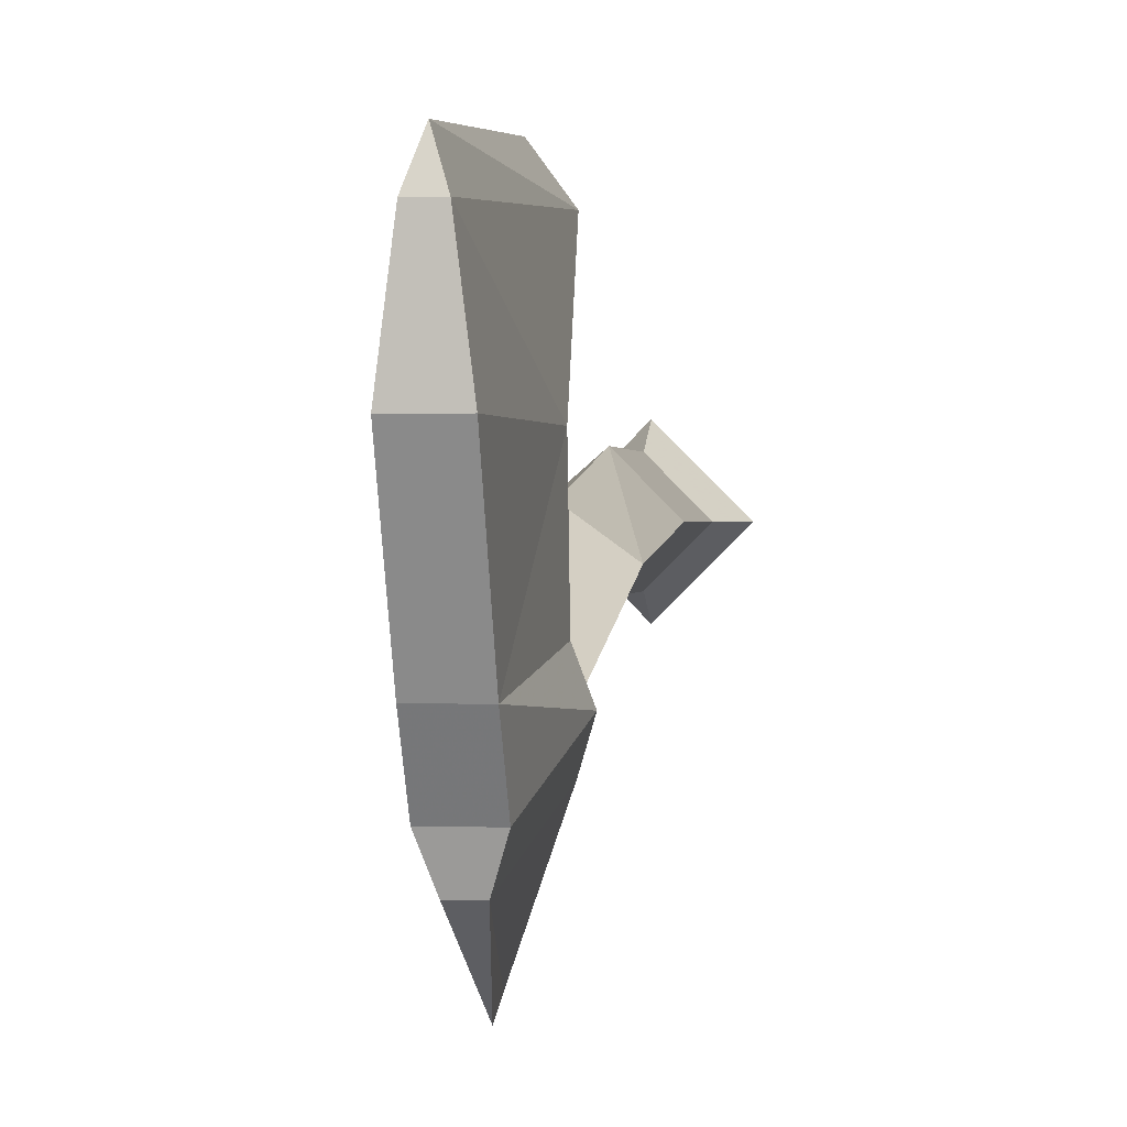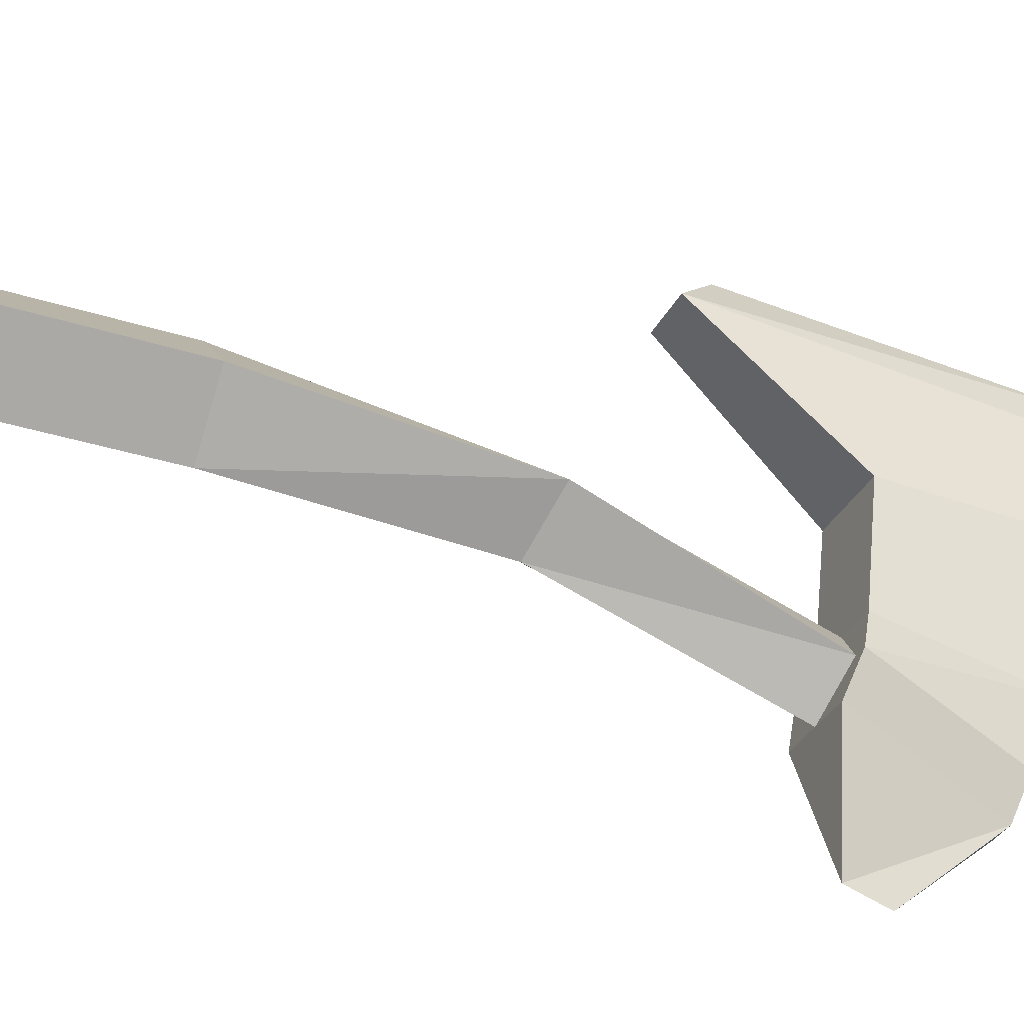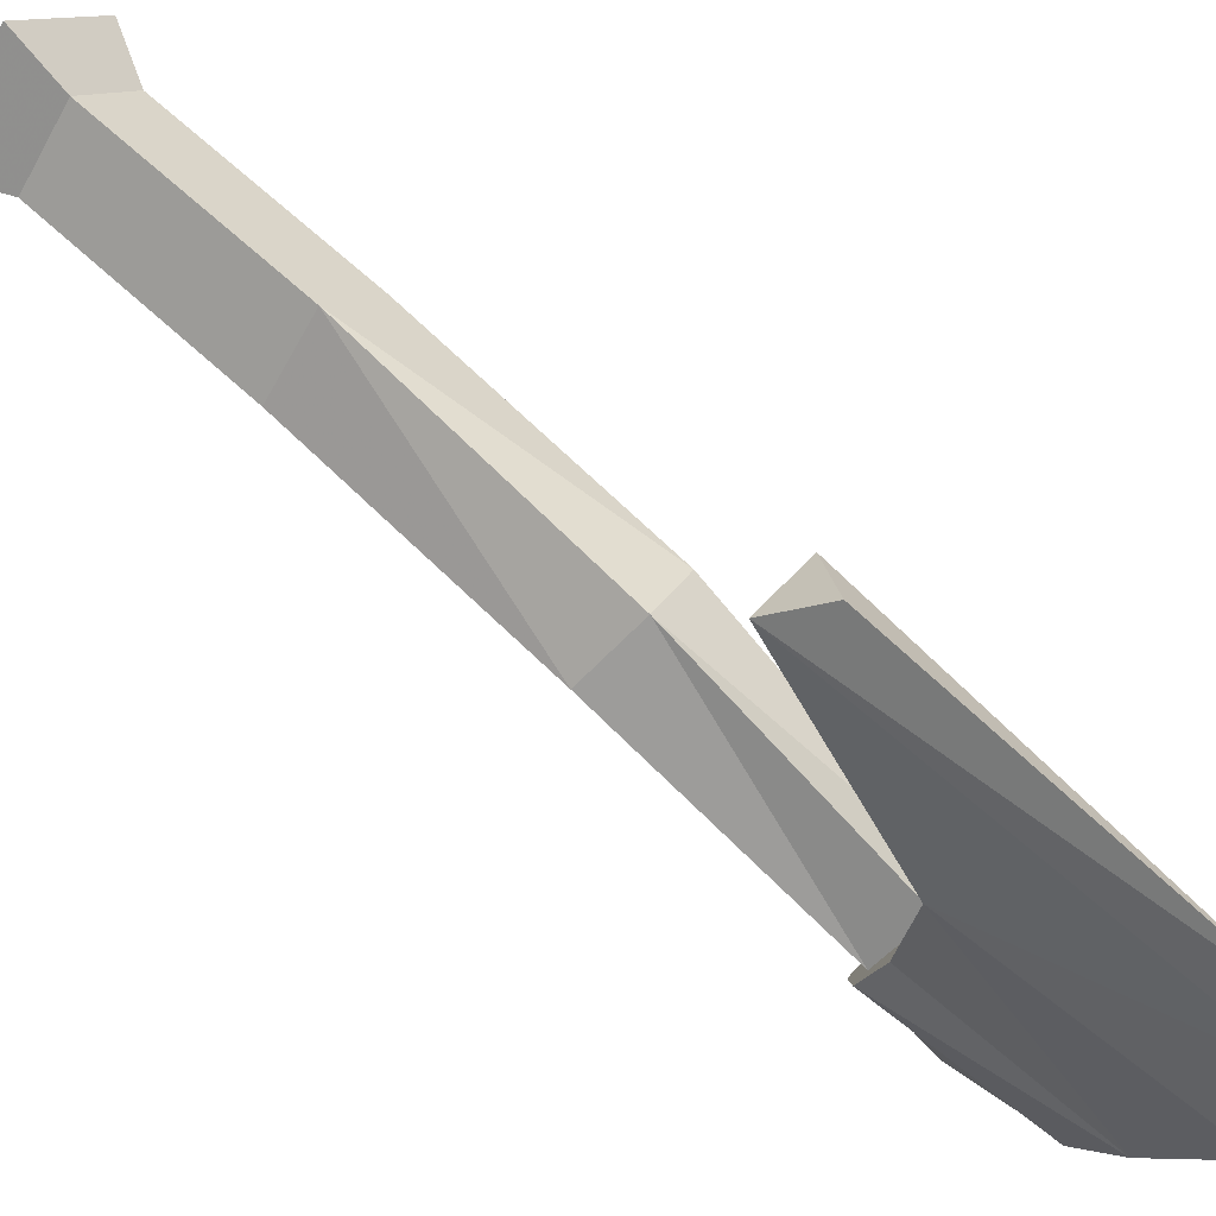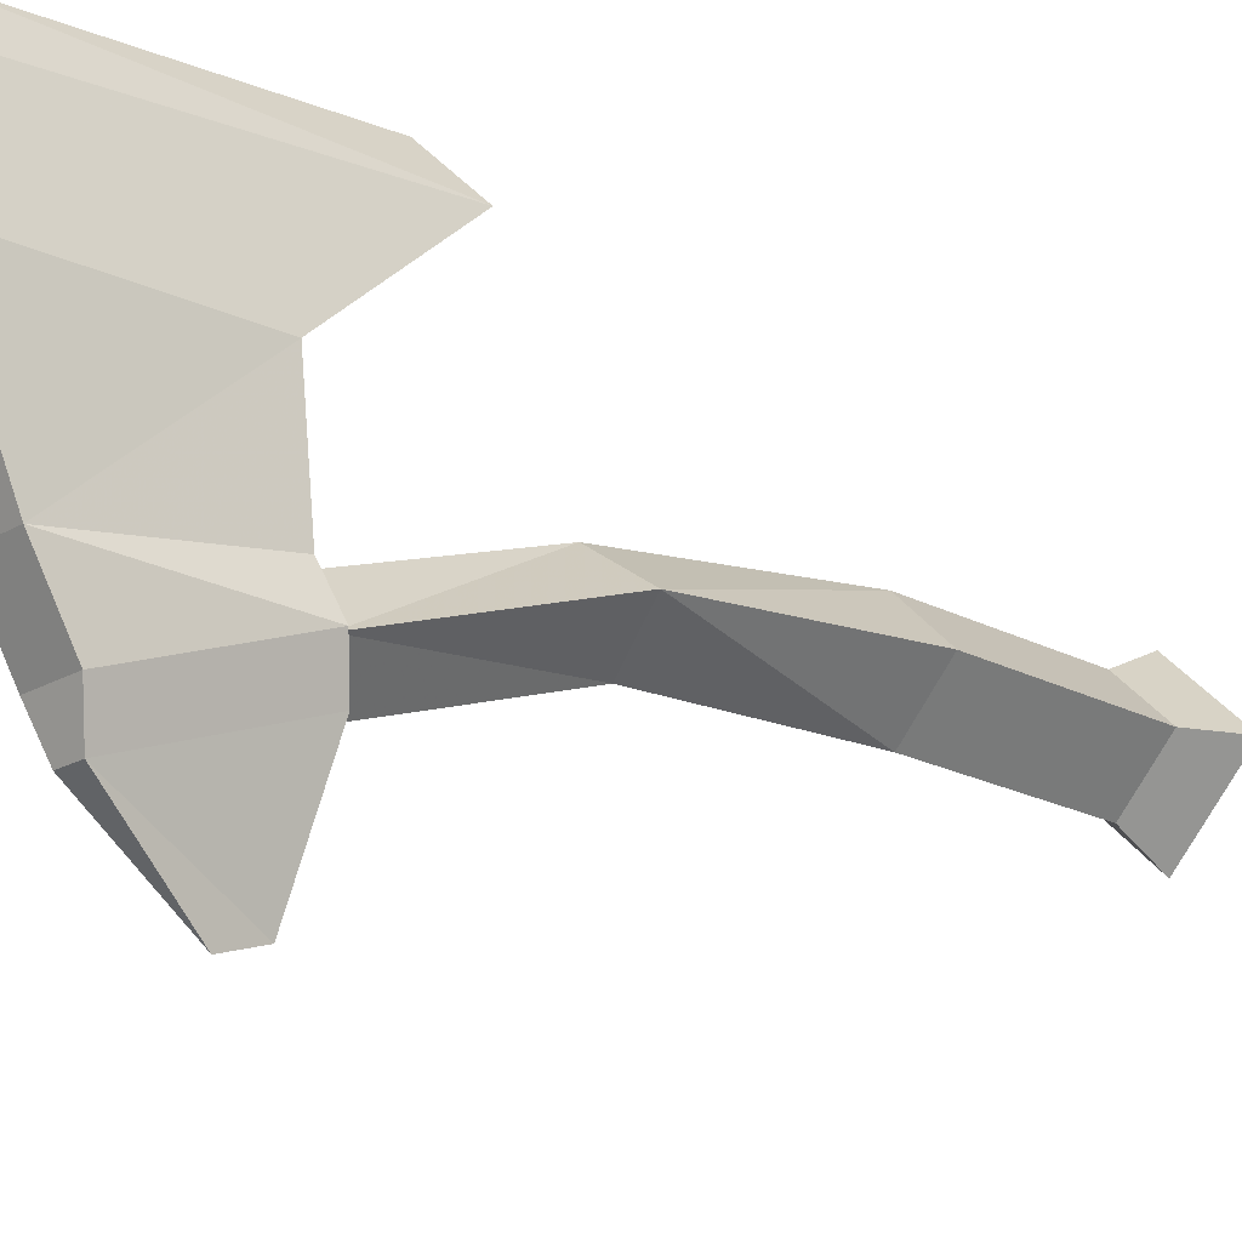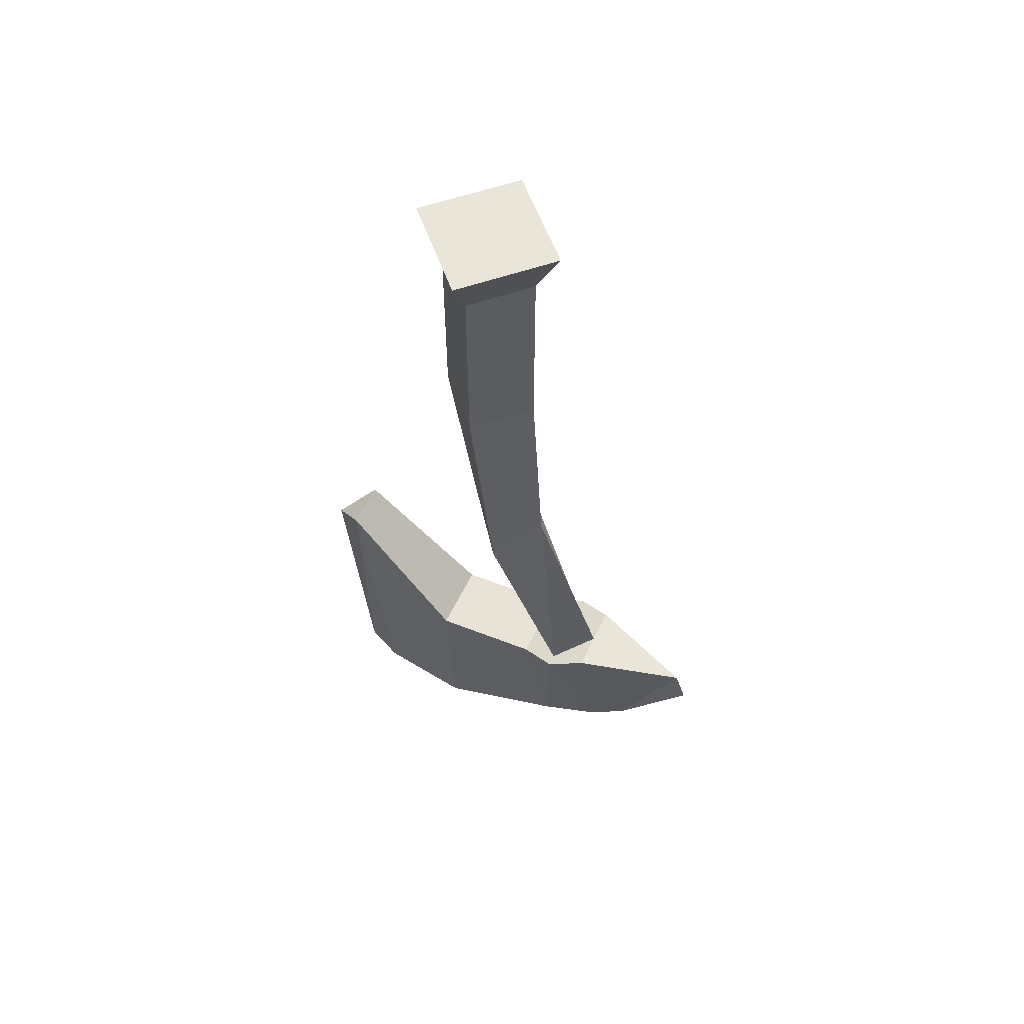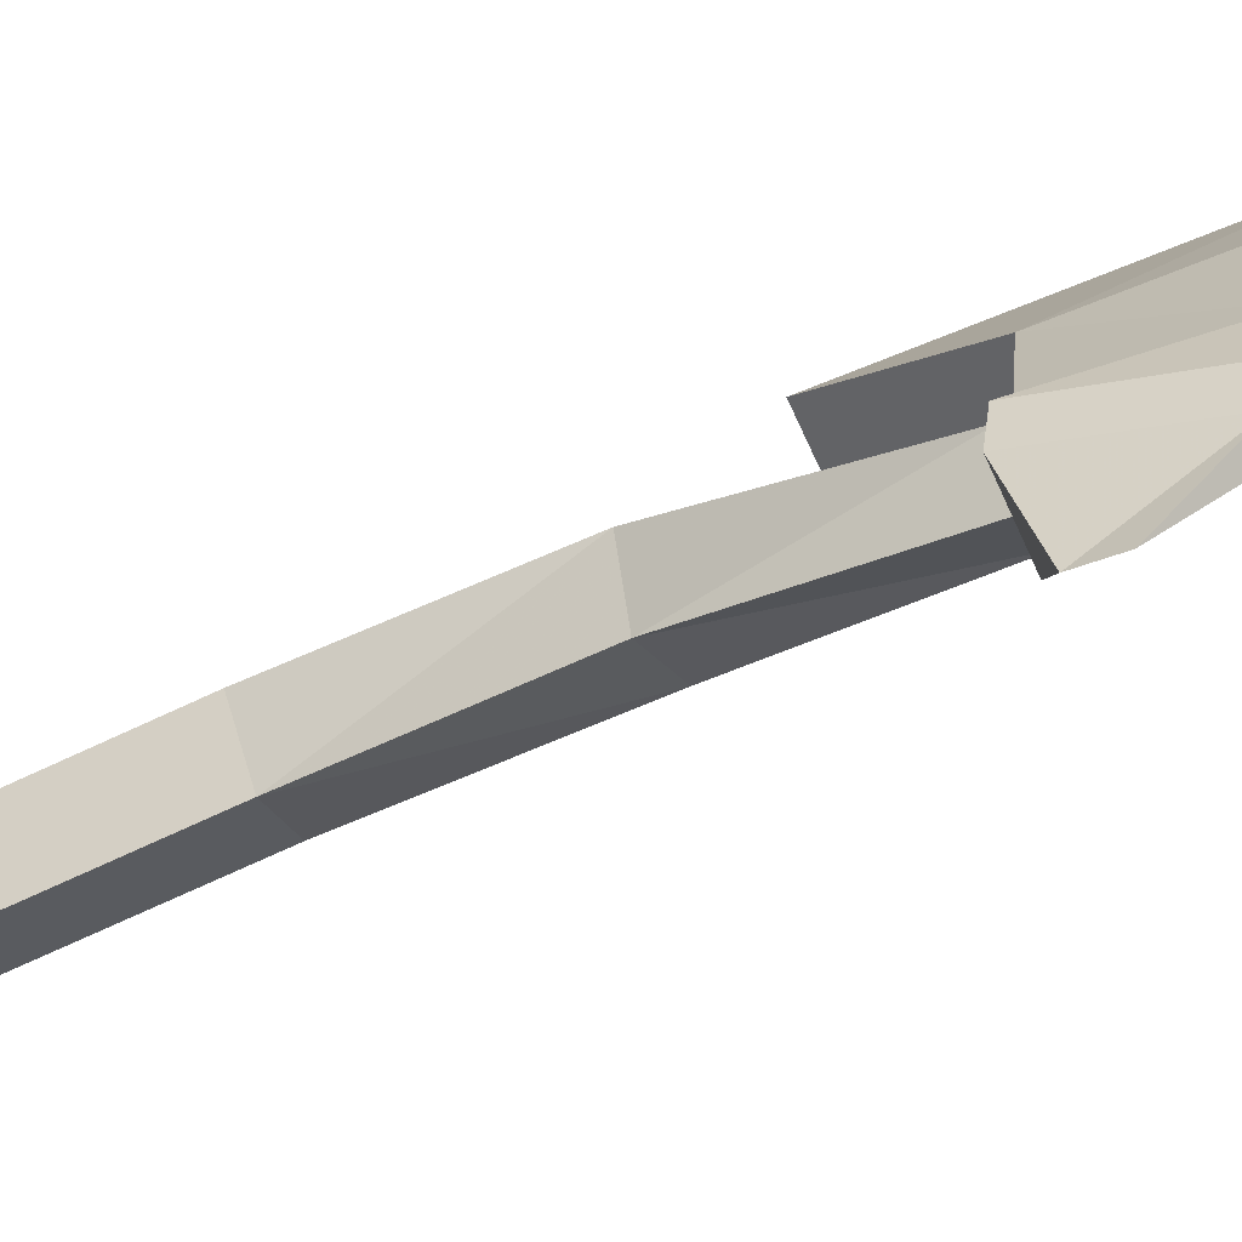
<metadata>
{"format":"obj","ext":"obj","renderer":"f3d","projection":"perspective","resolution":1024,"background":"white","views":[{"elev":0.7,"azim":-172.1,"up":"+Y"},{"elev":-33.6,"azim":66.4,"up":"+Y"},{"elev":64.9,"azim":133.1,"up":"+Y"},{"elev":-20.3,"azim":-133.7,"up":"+Y"},{"elev":57.7,"azim":-64.7,"up":"+Z"},{"elev":-71.9,"azim":115.0,"up":"+Y"}]}
</metadata>
<code>
v 0 -0.04688 0.2812
v -0.03125 -0.01562 0.2812
v -0.03125 -0.01562 0.1562
v 0 -0.04688 0.1562
v 0.03125 -0.01562 0.1562
v 0.03125 -0.01562 0.2812
v 0.04688 -0.01562 0.3125
v 0 -0.0625 0.3125
v -0.04688 -0.01562 0.3125
v 0 0.01562 0.2812
v 0 0.01562 0.1562
v -0.03125 -0.03125 0.007812
v 0 -0.05469 0.01562
v 0.03125 -0.03125 0.007812
v 0 0.03125 0.3125
v 0 -0.007812 0
v -0.02344 -0.07812 -0.125
v 0 -0.1016 -0.1172
v 0.02344 -0.07812 -0.125
v 0 -0.05469 -0.1328
v -0.02344 -0.05469 -0.1328
v -0.03125 -0.07812 -0.125
v -0.02344 -0.1016 -0.1172
v 0 -0.1719 -0.125
v 0.02344 -0.1016 -0.1172
v 0.03125 -0.07812 -0.125
v 0.02344 -0.05469 -0.1328
v -0.01562 -0.07031 -0.2344
v -0.01562 -0.1094 -0.2109
v -0.007812 -0.1328 -0.2031
v 0 -0.1797 -0.1484
v 0.007812 -0.1328 -0.2031
v 0.01562 -0.1094 -0.2109
v 0.01562 -0.07031 -0.2344
v 0.02344 0.01562 -0.1406
v -0.02344 0.01562 -0.1406
v -0.01562 0.01562 -0.2734
v 0.01562 0.01562 -0.2734
v -0.007812 0.07812 -0.2734
v -0.01562 0.09375 -0.05469
v 0 0.1016 -0.2656
v 0.007812 0.07812 -0.2734
v 0 0.1172 -0.07812
v 0.01562 0.09375 -0.05469
f 1 2 3
f 1 3 4
f 1 6 7
f 1 7 8
f 2 9 10
f 3 11 12
f 4 13 14
f 4 14 5
f 5 11 10
f 5 10 6
f 9 15 10
f 12 11 16
f 12 16 17
f 13 18 19
f 13 19 14
f 17 16 20
f 1 4 5
f 1 5 6
f 1 8 9
f 1 9 2
f 2 10 3
f 3 10 11
f 3 12 4
f 4 12 13
f 5 14 11
f 6 10 7
f 7 10 15
f 12 17 13
f 13 17 18
f 14 19 16
f 14 16 11
f 19 20 16
f 7 15 8
f 8 15 9
f 17 20 21
f 17 21 22
f 17 22 23
f 17 23 18
f 18 23 24
f 18 24 25
f 18 25 19
f 19 25 26
f 19 26 27
f 19 27 20
f 27 35 20
f 20 35 36
f 20 36 21
f 28 37 38
f 28 38 34
f 28 34 29
f 29 34 33
f 29 33 30
f 30 33 32
f 30 32 31
f 39 41 42
f 39 42 37
f 37 42 38
f 35 44 36
f 36 44 40
f 40 44 43
f 22 21 28
f 22 28 29
f 22 29 30
f 22 30 23
f 23 30 24
f 24 30 31
f 24 31 32
f 24 32 25
f 25 32 26
f 26 32 33
f 26 33 34
f 26 34 27
f 27 34 35
f 21 36 28
f 28 36 37
f 39 37 36
f 39 36 40
f 38 42 35
f 38 35 34
f 42 44 35
f 39 40 41
f 41 40 43
f 41 43 44
f 41 44 42

</code>
